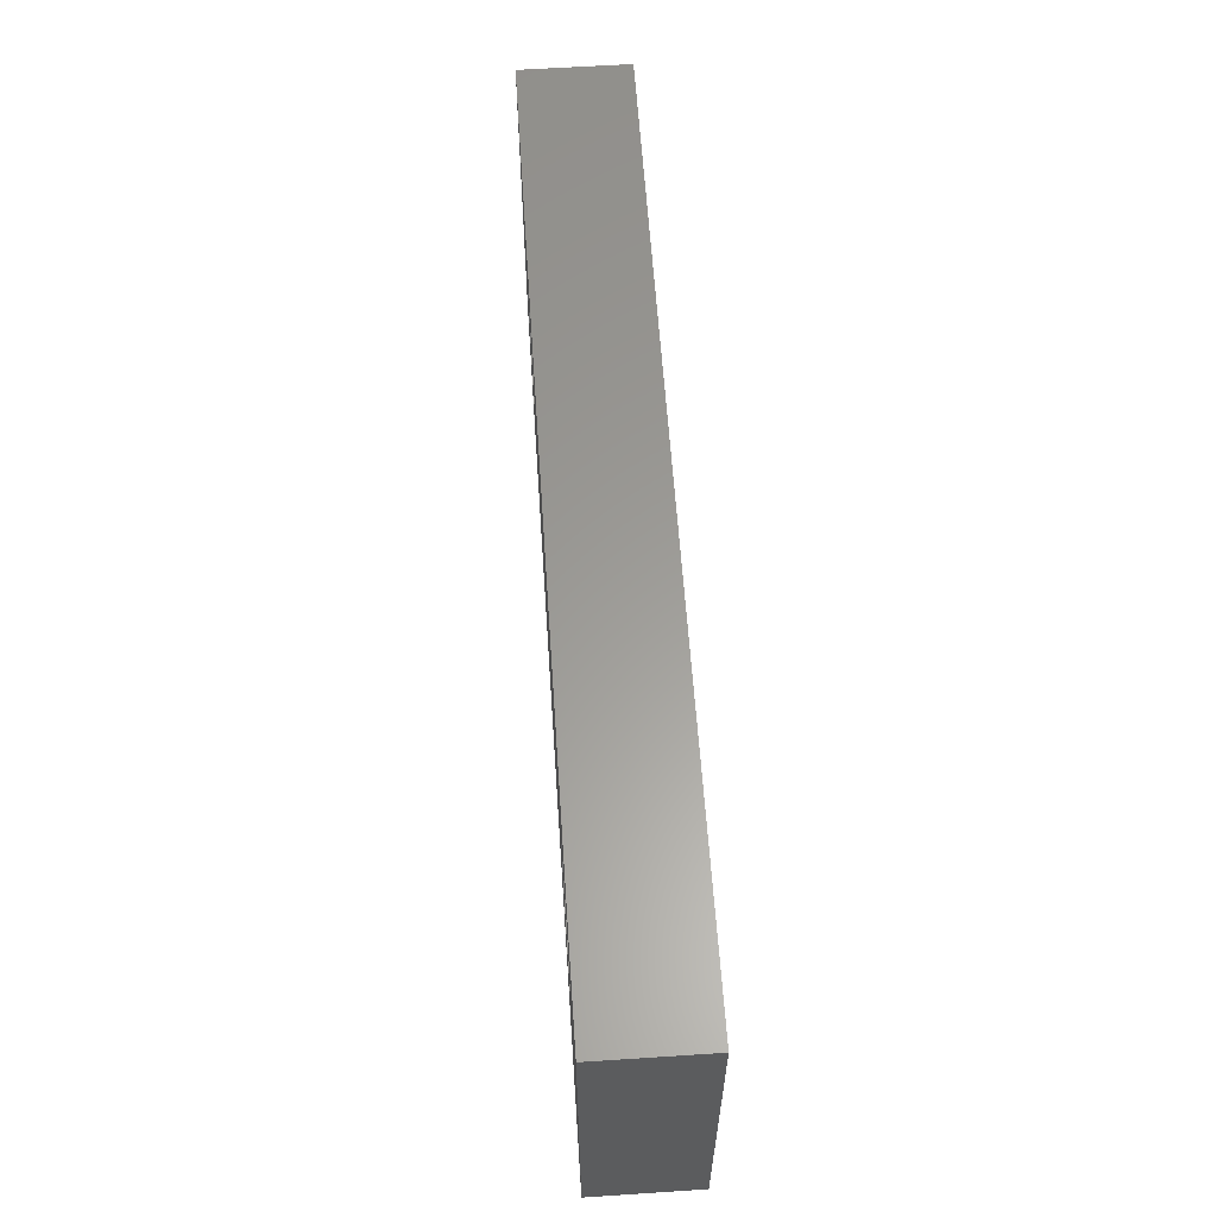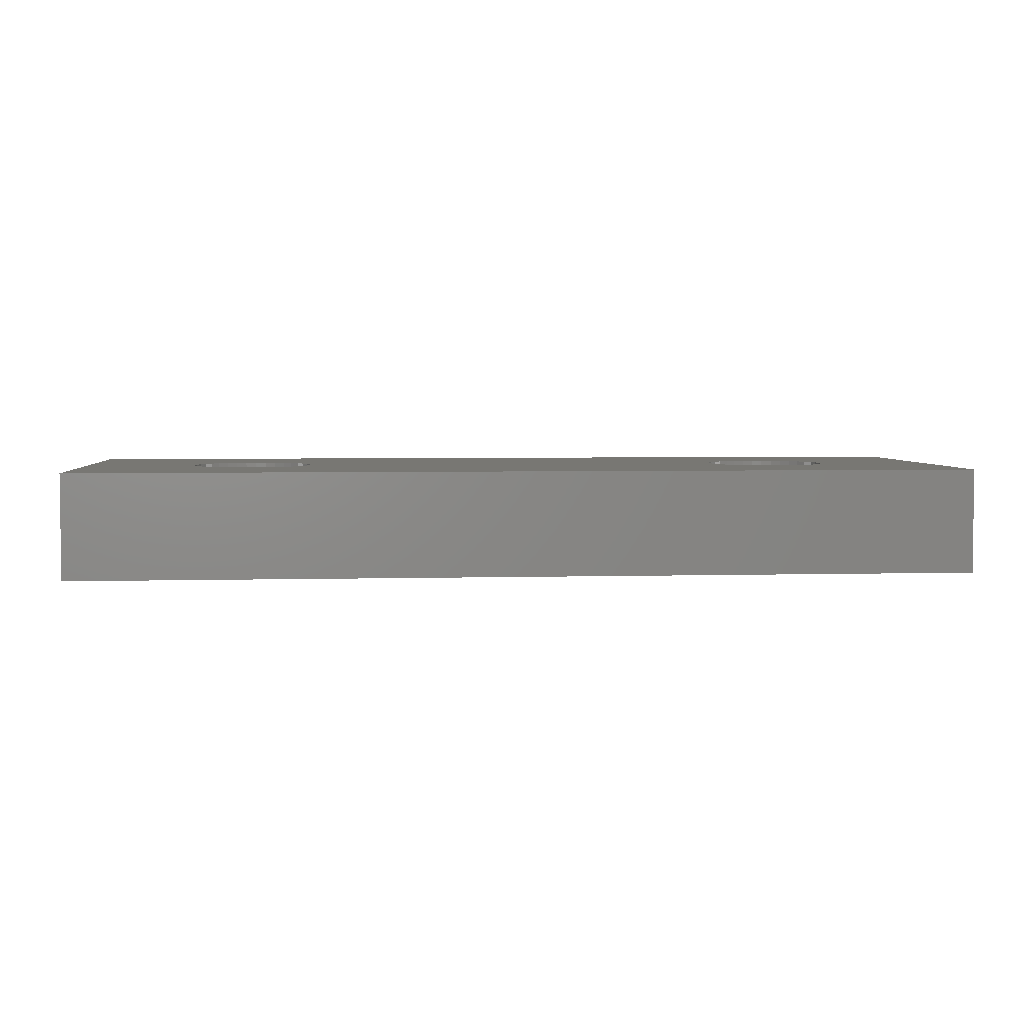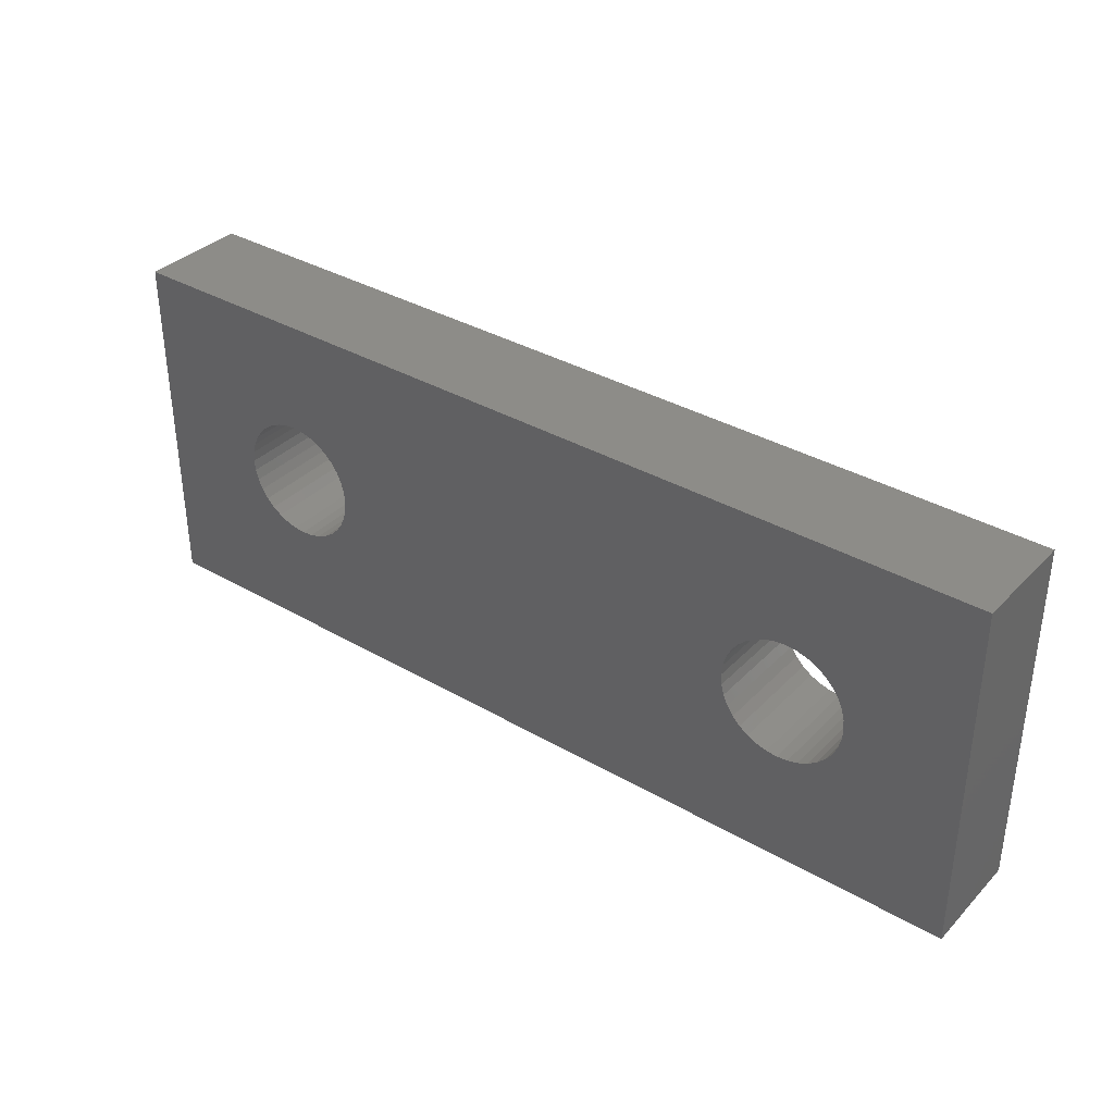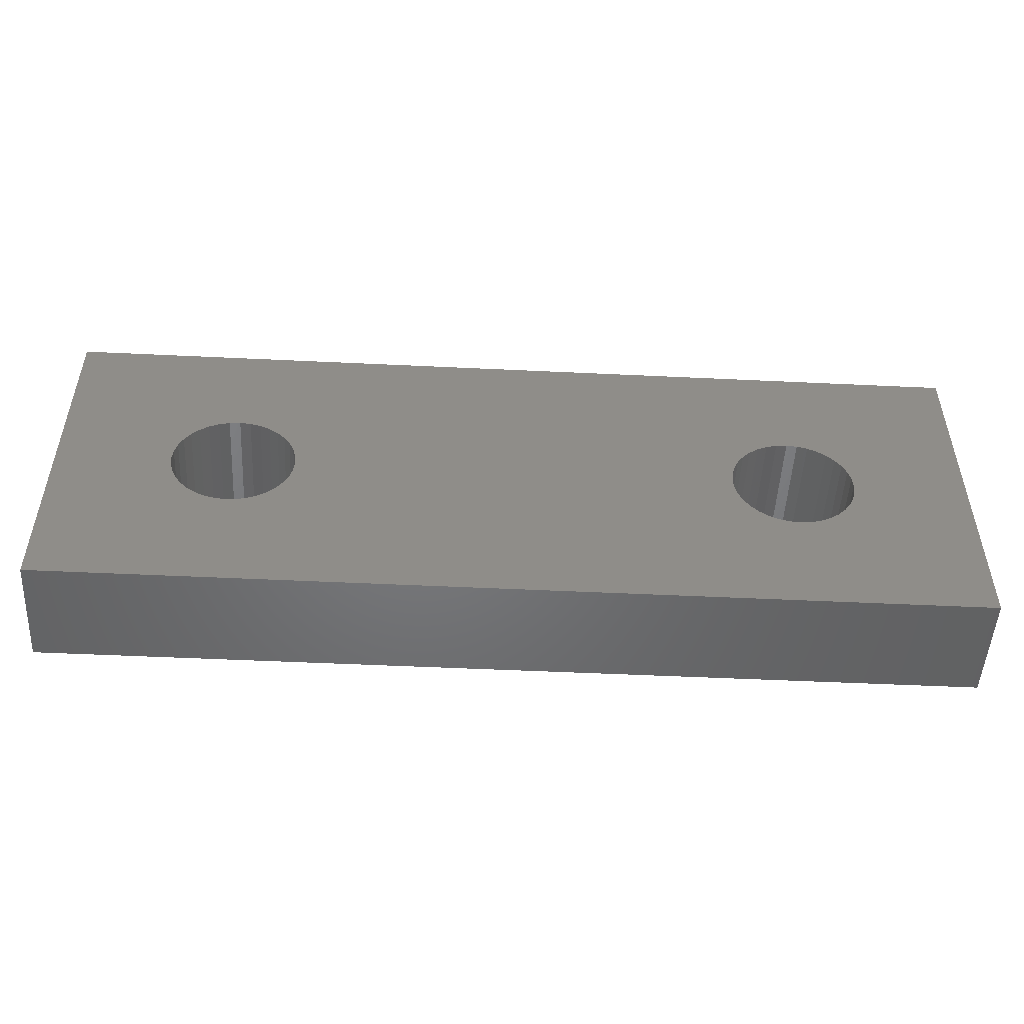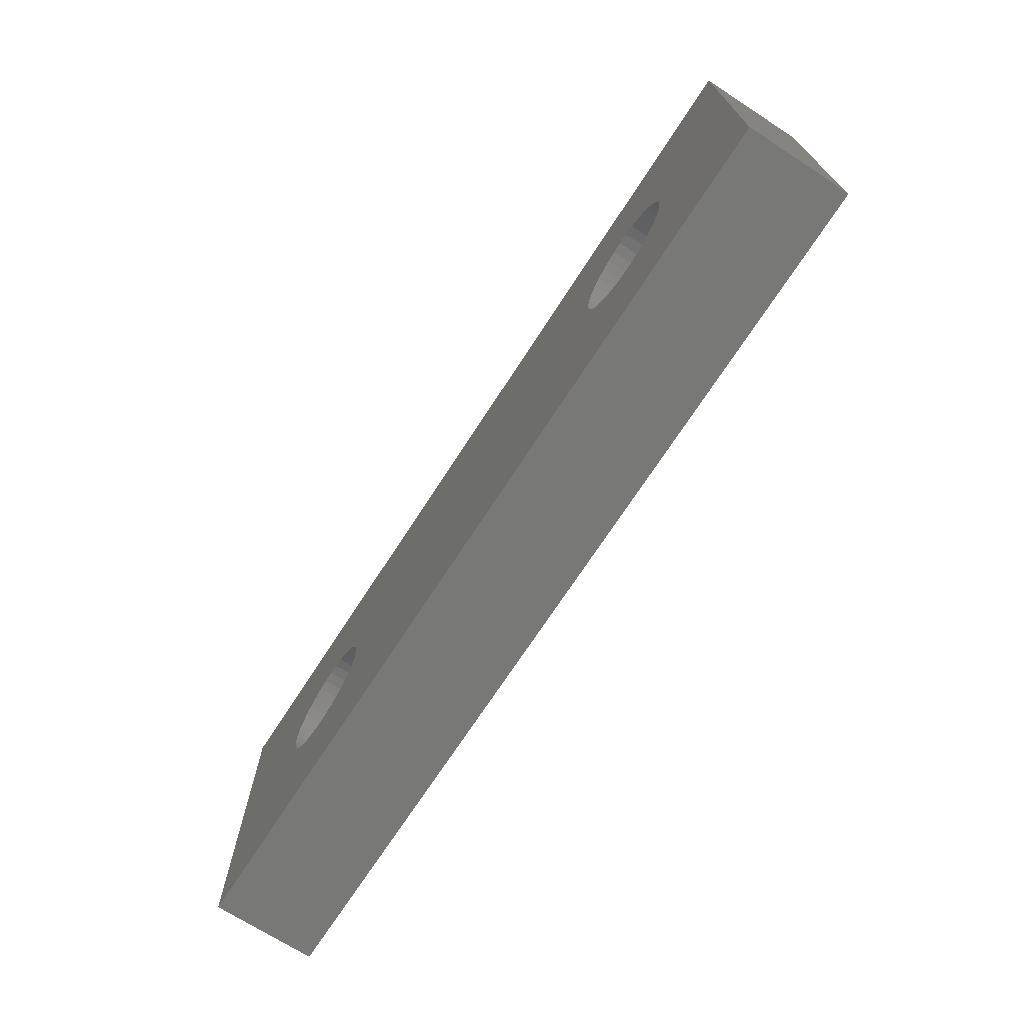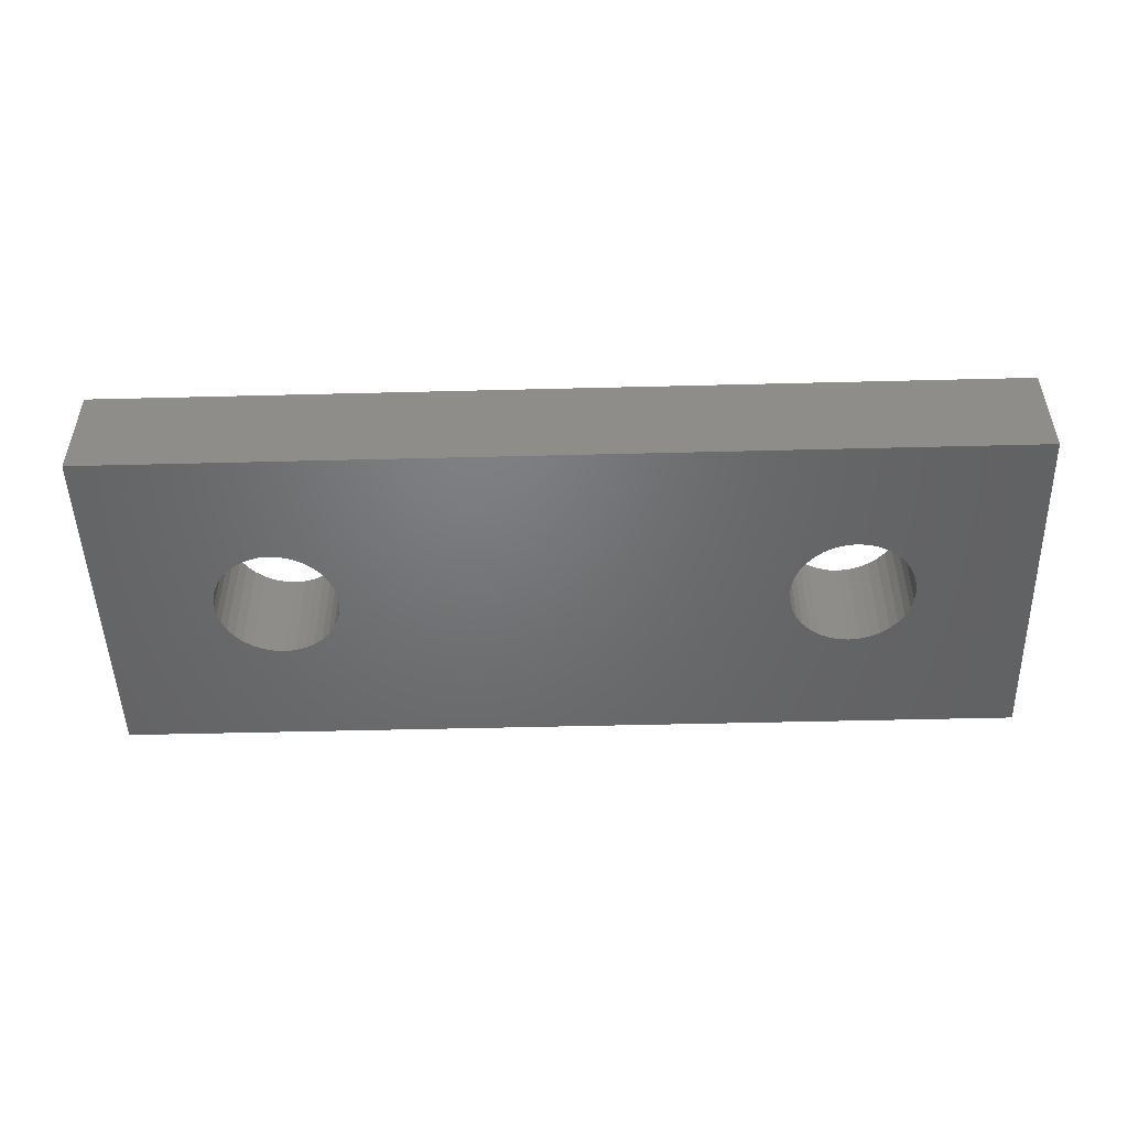
<metadata>
{"format":"stl","ext":"stl","renderer":"f3d","projection":"perspective","resolution":1024,"background":"white","views":[{"elev":60.3,"azim":-93.8,"up":"+Y"},{"elev":4.0,"azim":174.9,"up":"+Z"},{"elev":35.6,"azim":37.4,"up":"+Y"},{"elev":-50.3,"azim":-3.0,"up":"+Y"},{"elev":-70.6,"azim":-122.9,"up":"+Y"},{"elev":-49.6,"azim":1.6,"up":"+Z"}]}
</metadata>
<code>
# stl→obj: 152 verts, 308 faces
v 2.515e-05 11.5 14.5
v 2.515e-05 21.5 14.5
v 2.515e-05 11.5 11.5
v 2.515e-05 21.5 11.5
v 26 11.5 14.5
v 26 11.5 11.5
v 26 21.5 14.5
v 26 21.5 11.5
v 3.277 16.8 14.5
v 3.356 17.1 14.5
v 22.64 15.9 14.5
v 22.52 15.62 14.5
v 3.875 15.16 14.5
v 3.659 15.38 14.5
v 3.484 15.62 14.5
v 22.12 17.84 14.5
v 22.34 17.62 14.5
v 22.52 17.38 14.5
v 22.64 17.1 14.5
v 4.696 14.78 14.5
v 4.401 14.86 14.5
v 4.125 14.98 14.5
v 6.516 15.62 14.5
v 6.341 15.38 14.5
v 6.125 15.16 14.5
v 5.875 14.98 14.5
v 22.72 16.8 14.5
v 22.75 16.5 14.5
v 22.72 16.2 14.5
v 3.356 15.9 14.5
v 3.277 16.2 14.5
v 3.25 16.5 14.5
v 3.484 17.38 14.5
v 3.659 17.62 14.5
v 3.875 17.84 14.5
v 5.599 14.86 14.5
v 5.304 14.78 14.5
v 5 14.75 14.5
v 22.34 15.38 14.5
v 22.12 15.16 14.5
v 21.88 14.98 14.5
v 21.6 14.86 14.5
v 21.3 14.78 14.5
v 21 14.75 14.5
v 19.88 15.16 14.5
v 19.66 15.38 14.5
v 19.48 15.62 14.5
v 20.7 14.78 14.5
v 20.4 14.86 14.5
v 20.13 14.98 14.5
v 19.36 15.9 14.5
v 19.28 16.2 14.5
v 6.644 15.9 14.5
v 6.723 16.2 14.5
v 4.125 18.02 14.5
v 4.401 18.14 14.5
v 4.696 18.22 14.5
v 5.875 18.02 14.5
v 6.125 17.84 14.5
v 6.341 17.62 14.5
v 6.516 17.38 14.5
v 6.723 16.8 14.5
v 19.36 17.1 14.5
v 19.48 17.38 14.5
v 19.66 17.62 14.5
v 19.88 17.84 14.5
v 20.13 18.02 14.5
v 6.75 16.5 14.5
v 19.25 16.5 14.5
v 19.28 16.8 14.5
v 20.4 18.14 14.5
v 6.644 17.1 14.5
v 20.7 18.22 14.5
v 21 18.25 14.5
v 21.3 18.22 14.5
v 21.6 18.14 14.5
v 21.88 18.02 14.5
v 5 18.25 14.5
v 5.304 18.22 14.5
v 5.599 18.14 14.5
v 22.12 17.84 11.5
v 21.88 18.02 11.5
v 22.34 17.62 11.5
v 21.6 18.14 11.5
v 21.3 18.22 11.5
v 21 18.25 11.5
v 4.696 18.22 11.5
v 4.401 18.14 11.5
v 3.356 17.1 11.5
v 3.484 17.38 11.5
v 3.659 17.62 11.5
v 22.64 15.9 11.5
v 22.72 16.2 11.5
v 4.125 18.02 11.5
v 3.875 17.84 11.5
v 3.356 15.9 11.5
v 3.484 15.62 11.5
v 3.659 15.38 11.5
v 3.875 15.16 11.5
v 3.277 16.8 11.5
v 3.25 16.5 11.5
v 3.277 16.2 11.5
v 22.72 16.8 11.5
v 22.64 17.1 11.5
v 22.52 17.38 11.5
v 4.125 14.98 11.5
v 4.401 14.86 11.5
v 4.696 14.78 11.5
v 6.516 15.62 11.5
v 19.28 16.2 11.5
v 19.36 15.9 11.5
v 22.75 16.5 11.5
v 5 14.75 11.5
v 5.304 14.78 11.5
v 5.599 14.86 11.5
v 5.875 14.98 11.5
v 6.125 15.16 11.5
v 6.341 15.38 11.5
v 6.723 16.8 11.5
v 6.644 17.1 11.5
v 6.516 17.38 11.5
v 19.48 15.62 11.5
v 19.66 15.38 11.5
v 19.88 15.16 11.5
v 21.88 14.98 11.5
v 22.12 15.16 11.5
v 19.88 17.84 11.5
v 19.66 17.62 11.5
v 19.48 17.38 11.5
v 6.341 17.62 11.5
v 6.125 17.84 11.5
v 5.875 18.02 11.5
v 22.34 15.38 11.5
v 22.52 15.62 11.5
v 20.7 18.22 11.5
v 20.4 18.14 11.5
v 20.13 18.02 11.5
v 6.644 15.9 11.5
v 6.723 16.2 11.5
v 19.25 16.5 11.5
v 6.75 16.5 11.5
v 19.28 16.8 11.5
v 19.36 17.1 11.5
v 21 14.75 11.5
v 21.3 14.78 11.5
v 21.6 14.86 11.5
v 5.599 18.14 11.5
v 5.304 18.22 11.5
v 5 18.25 11.5
v 20.13 14.98 11.5
v 20.4 14.86 11.5
v 20.7 14.78 11.5
f 1 2 3
f 3 2 4
f 5 1 6
f 6 1 3
f 7 5 8
f 8 5 6
f 2 7 4
f 4 7 8
f 9 10 2
f 11 12 5
f 13 14 1
f 1 14 15
f 16 17 7
f 7 17 18
f 7 18 19
f 20 21 1
f 1 21 22
f 1 22 13
f 23 24 5
f 5 24 25
f 5 25 26
f 19 27 7
f 7 27 28
f 7 28 5
f 5 28 29
f 5 29 11
f 15 30 1
f 1 30 31
f 1 31 2
f 2 31 32
f 2 32 9
f 10 33 2
f 2 33 34
f 2 34 35
f 26 36 5
f 5 36 37
f 5 37 1
f 1 37 38
f 1 38 20
f 12 39 5
f 5 39 40
f 5 40 41
f 41 42 5
f 5 42 43
f 5 43 44
f 45 46 23
f 23 46 47
f 44 48 5
f 5 48 49
f 5 49 23
f 23 49 50
f 23 50 45
f 47 51 23
f 23 51 52
f 23 52 53
f 53 52 54
f 35 55 2
f 2 55 56
f 2 56 57
f 58 59 7
f 7 59 60
f 7 60 61
f 62 63 64
f 64 65 62
f 62 65 66
f 62 66 67
f 54 52 68
f 68 52 69
f 68 69 62
f 62 69 70
f 62 70 63
f 67 71 62
f 62 71 7
f 62 7 72
f 72 7 61
f 71 73 7
f 7 73 74
f 7 74 75
f 75 76 7
f 7 76 77
f 7 77 16
f 57 78 2
f 2 78 79
f 2 79 7
f 7 79 80
f 7 80 58
f 81 82 8
f 81 8 83
f 82 84 8
f 8 84 85
f 8 85 86
f 4 87 88
f 89 4 90
f 90 4 91
f 92 93 6
f 88 94 4
f 4 94 95
f 4 95 91
f 96 97 3
f 3 97 98
f 3 98 99
f 89 100 4
f 4 100 101
f 4 101 3
f 3 101 102
f 3 102 96
f 103 104 8
f 8 104 105
f 8 105 83
f 99 106 3
f 3 106 107
f 3 107 108
f 109 110 111
f 6 93 8
f 8 93 112
f 8 112 103
f 108 113 3
f 3 113 114
f 3 114 6
f 6 114 115
f 6 115 116
f 116 117 6
f 6 117 118
f 6 118 109
f 119 120 8
f 8 120 121
f 111 122 109
f 109 122 123
f 109 123 124
f 6 125 126
f 127 128 119
f 119 128 129
f 121 130 8
f 8 130 131
f 8 131 132
f 126 133 6
f 6 133 134
f 6 134 92
f 86 135 8
f 8 135 136
f 8 136 119
f 119 136 137
f 119 137 127
f 109 138 110
f 110 138 139
f 110 139 140
f 140 139 141
f 140 141 142
f 142 141 119
f 142 119 143
f 143 119 129
f 144 145 6
f 6 145 146
f 6 146 125
f 132 147 8
f 8 147 148
f 8 148 4
f 4 148 149
f 4 149 87
f 124 150 109
f 109 150 151
f 109 151 6
f 6 151 152
f 6 152 144
f 152 44 144
f 144 44 43
f 144 43 145
f 145 43 42
f 145 42 146
f 146 42 41
f 146 41 125
f 125 41 40
f 125 40 126
f 126 40 39
f 126 39 133
f 133 39 12
f 133 12 134
f 134 12 11
f 134 11 92
f 92 11 29
f 92 29 93
f 93 29 28
f 93 28 112
f 112 28 27
f 112 27 103
f 103 27 19
f 103 19 104
f 104 19 18
f 104 18 105
f 105 18 17
f 105 17 83
f 83 17 16
f 83 16 81
f 81 16 77
f 81 77 82
f 82 77 76
f 82 76 84
f 84 76 75
f 84 75 85
f 85 75 74
f 85 74 86
f 86 74 73
f 86 73 135
f 135 73 71
f 135 71 136
f 136 71 67
f 136 67 137
f 137 67 66
f 137 66 127
f 127 66 65
f 127 65 128
f 128 65 64
f 128 64 129
f 129 64 63
f 129 63 143
f 143 63 70
f 143 70 142
f 142 70 69
f 142 69 140
f 140 69 52
f 140 52 110
f 110 52 51
f 110 51 111
f 111 51 47
f 111 47 122
f 122 47 46
f 122 46 123
f 123 46 45
f 123 45 124
f 124 45 50
f 124 50 150
f 150 50 49
f 150 49 151
f 151 49 48
f 151 48 152
f 152 48 44
f 108 38 113
f 113 38 37
f 113 37 114
f 114 37 36
f 114 36 115
f 115 36 26
f 115 26 116
f 116 26 25
f 116 25 117
f 117 25 24
f 117 24 118
f 118 24 23
f 118 23 109
f 109 23 53
f 109 53 138
f 138 53 54
f 138 54 139
f 139 54 68
f 139 68 141
f 141 68 62
f 141 62 119
f 119 62 72
f 119 72 120
f 120 72 61
f 120 61 121
f 121 61 60
f 121 60 130
f 130 60 59
f 130 59 131
f 131 59 58
f 131 58 132
f 132 58 80
f 132 80 147
f 147 80 79
f 147 79 148
f 148 79 78
f 148 78 149
f 149 78 57
f 149 57 87
f 87 57 56
f 87 56 88
f 88 56 55
f 88 55 94
f 94 55 35
f 94 35 95
f 95 35 34
f 95 34 91
f 91 34 33
f 91 33 90
f 90 33 10
f 90 10 89
f 89 10 9
f 89 9 100
f 100 9 32
f 100 32 101
f 101 32 31
f 101 31 102
f 102 31 30
f 102 30 96
f 96 30 15
f 96 15 97
f 97 15 14
f 97 14 98
f 98 14 13
f 98 13 99
f 99 13 22
f 99 22 106
f 106 22 21
f 106 21 107
f 107 21 20
f 107 20 108
f 108 20 38

</code>
